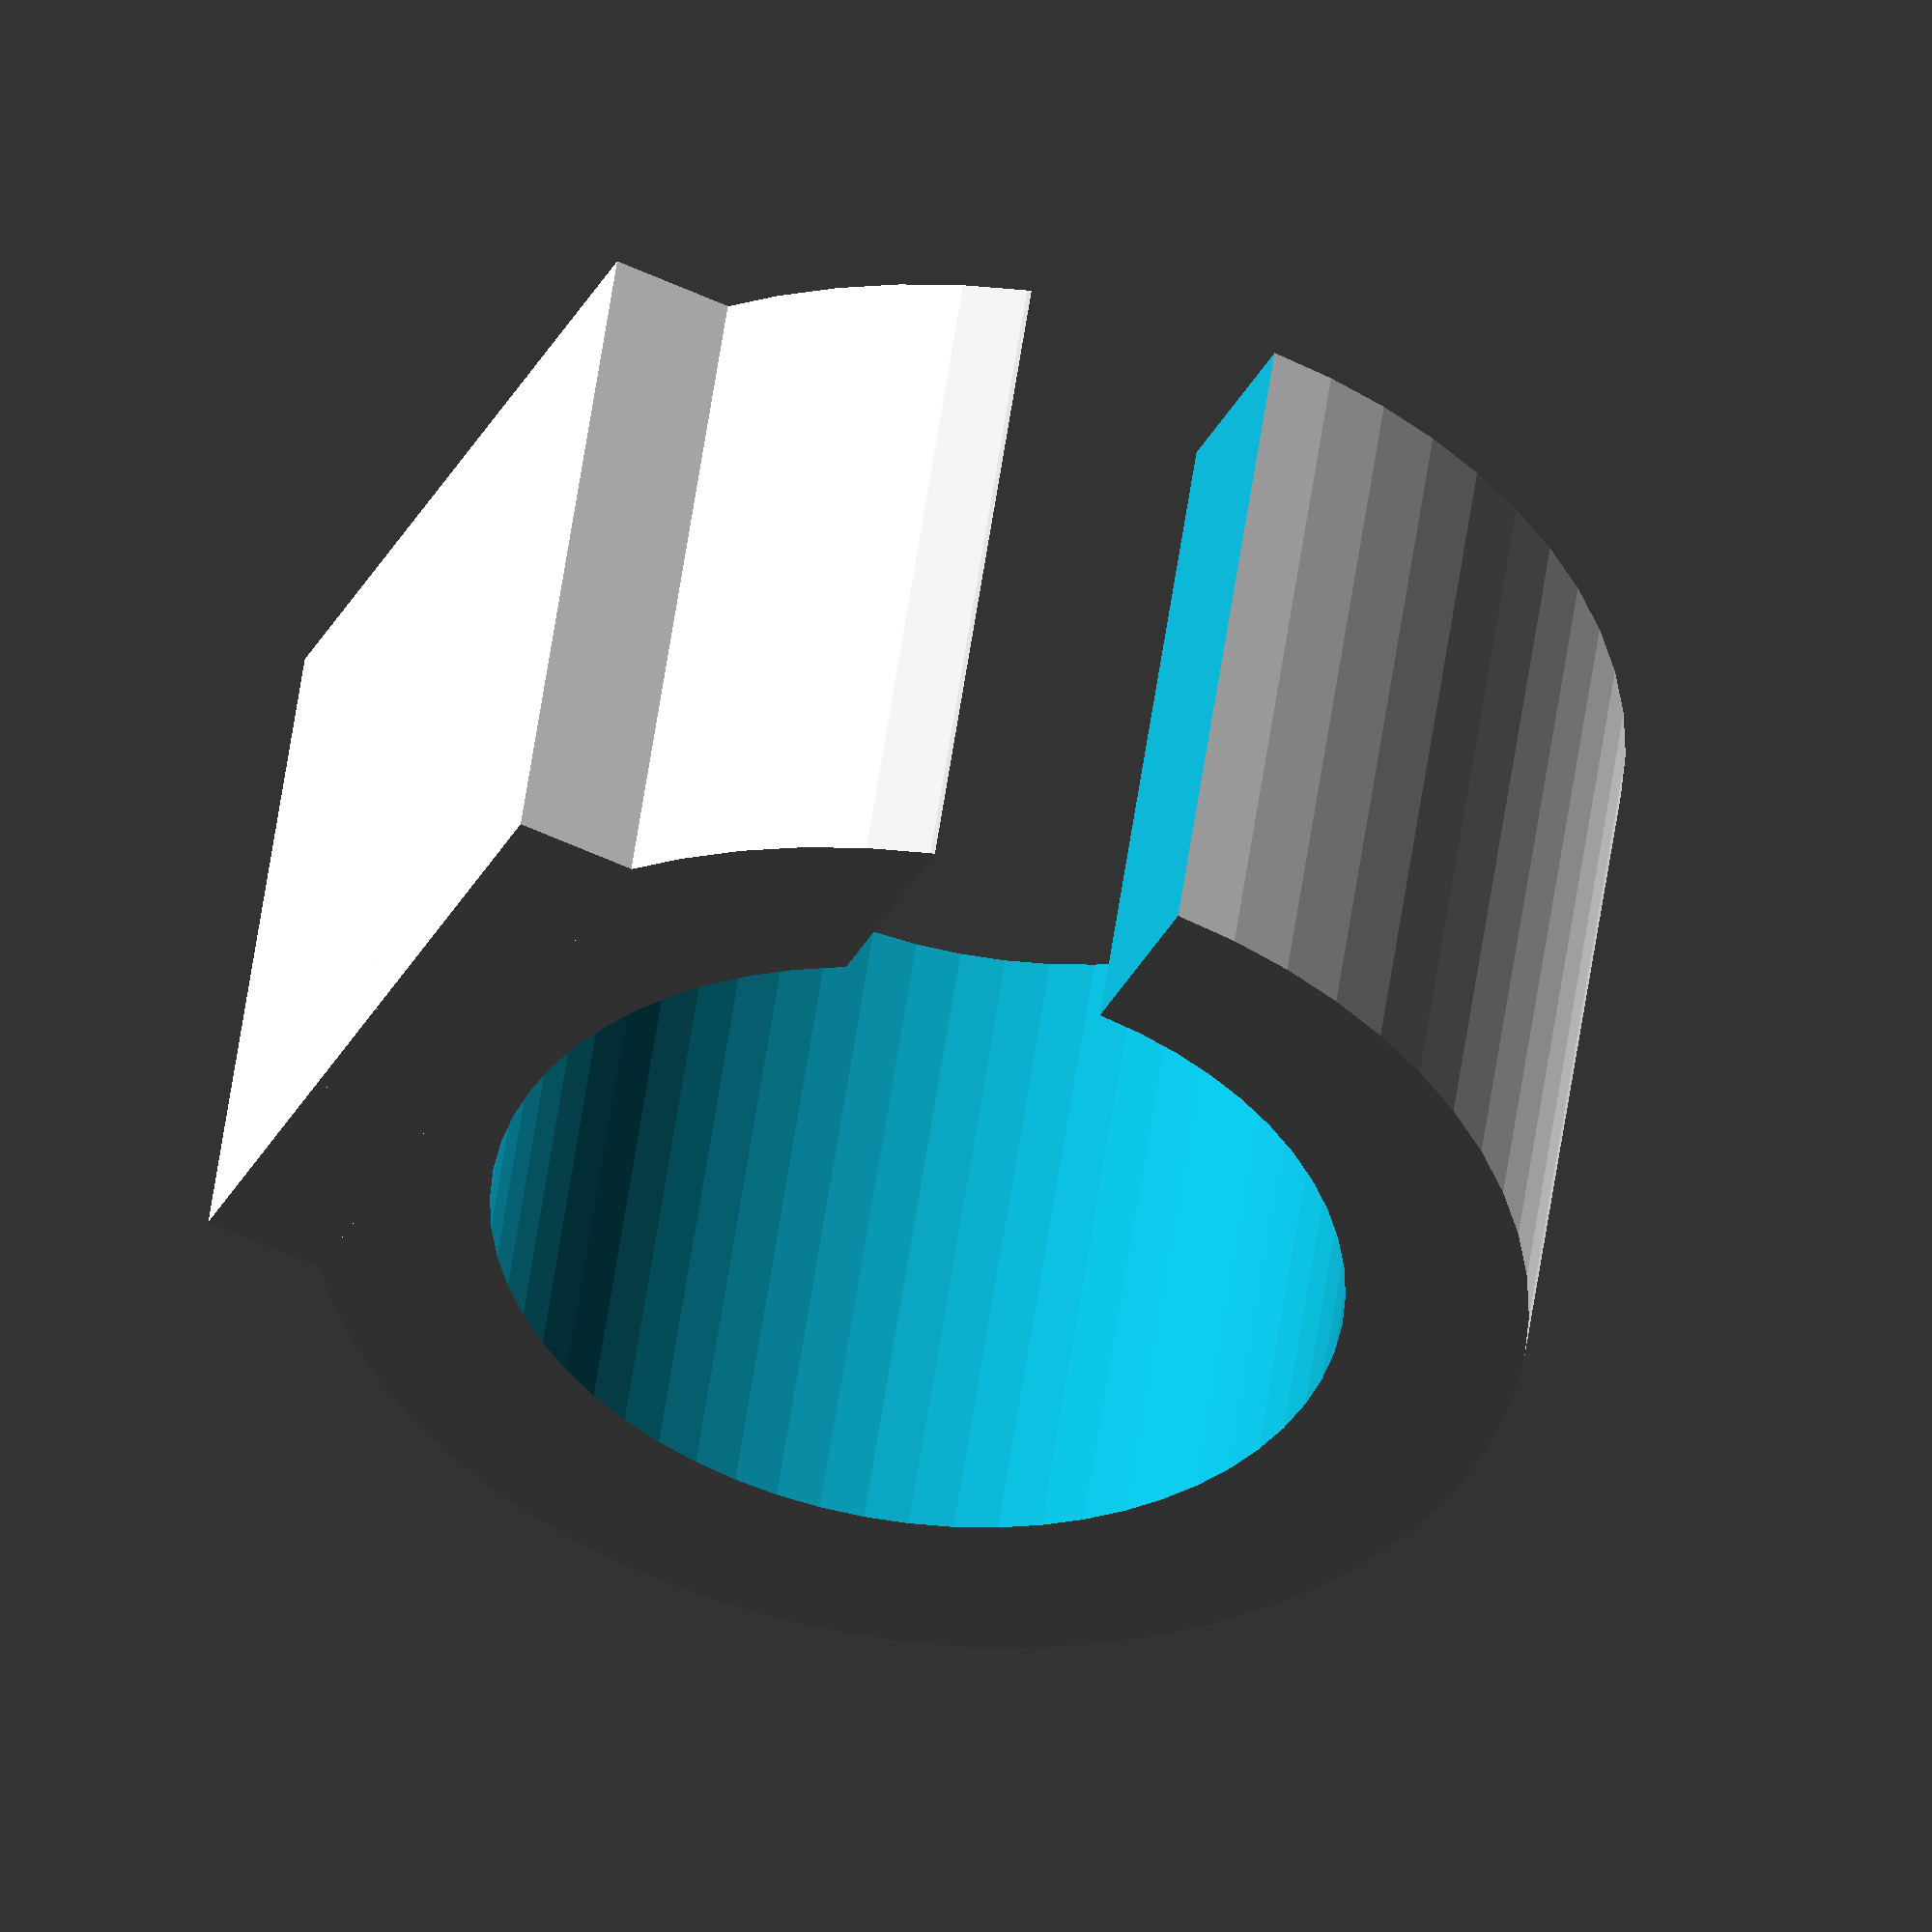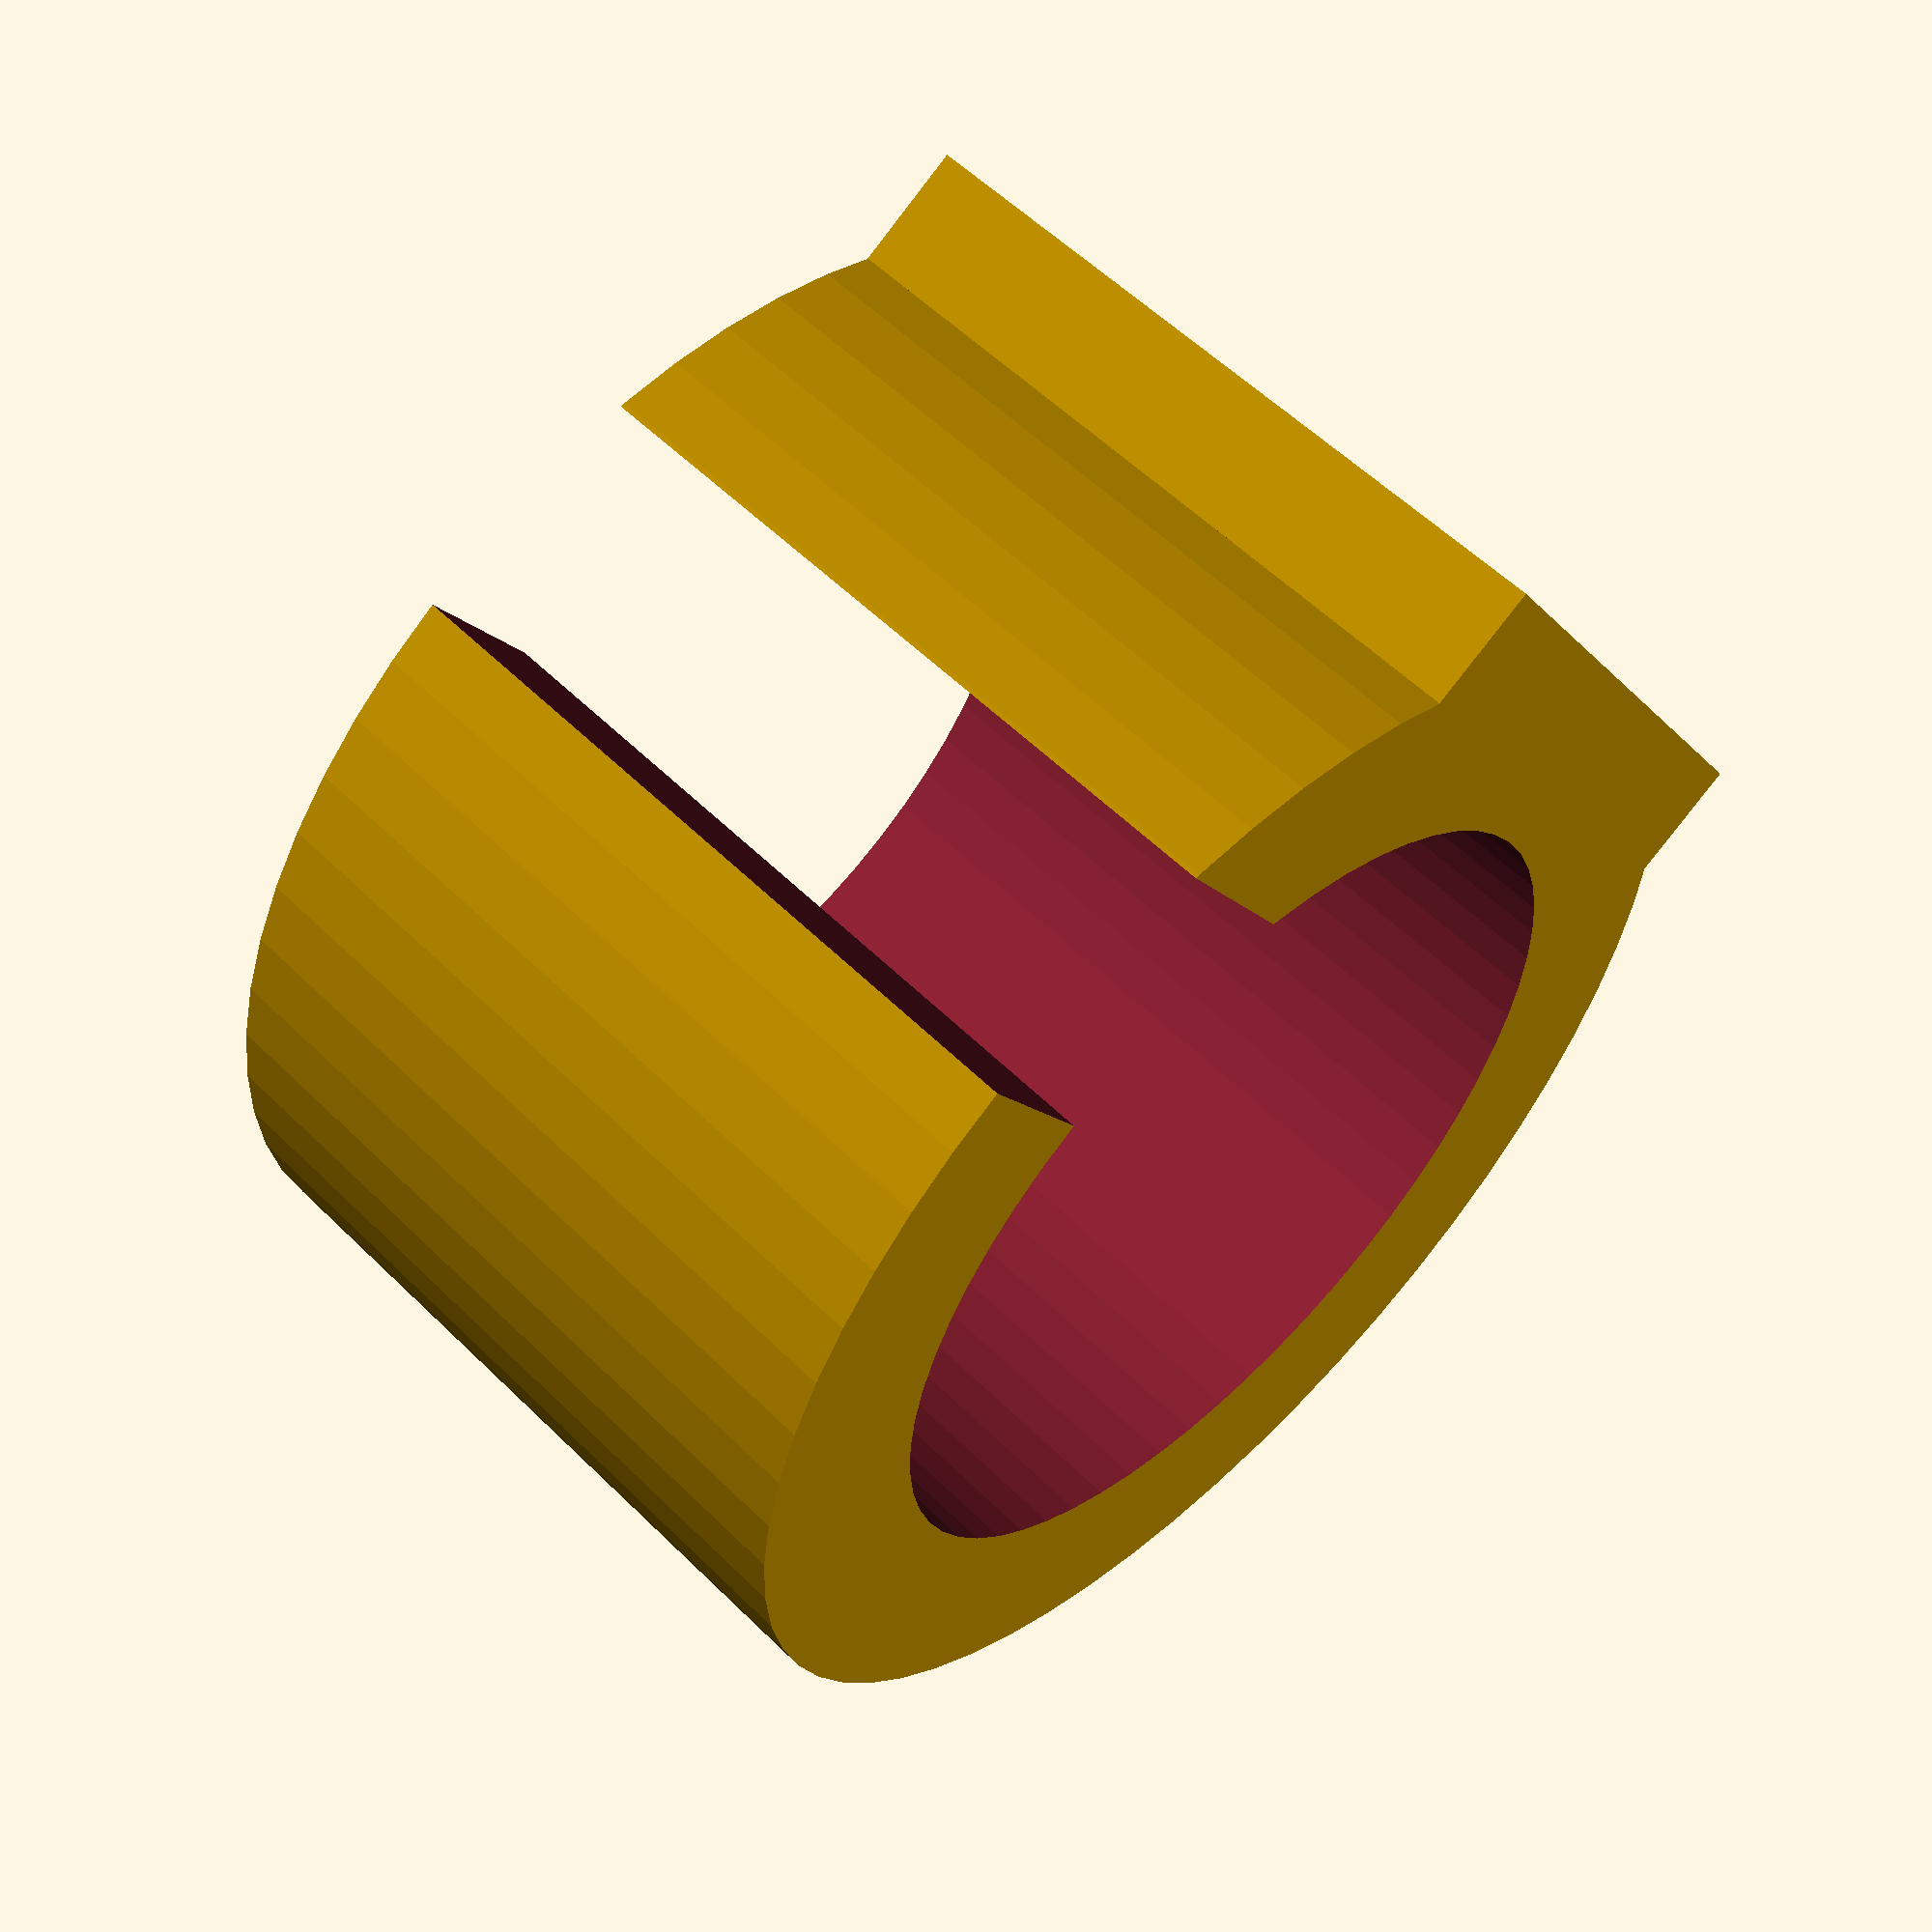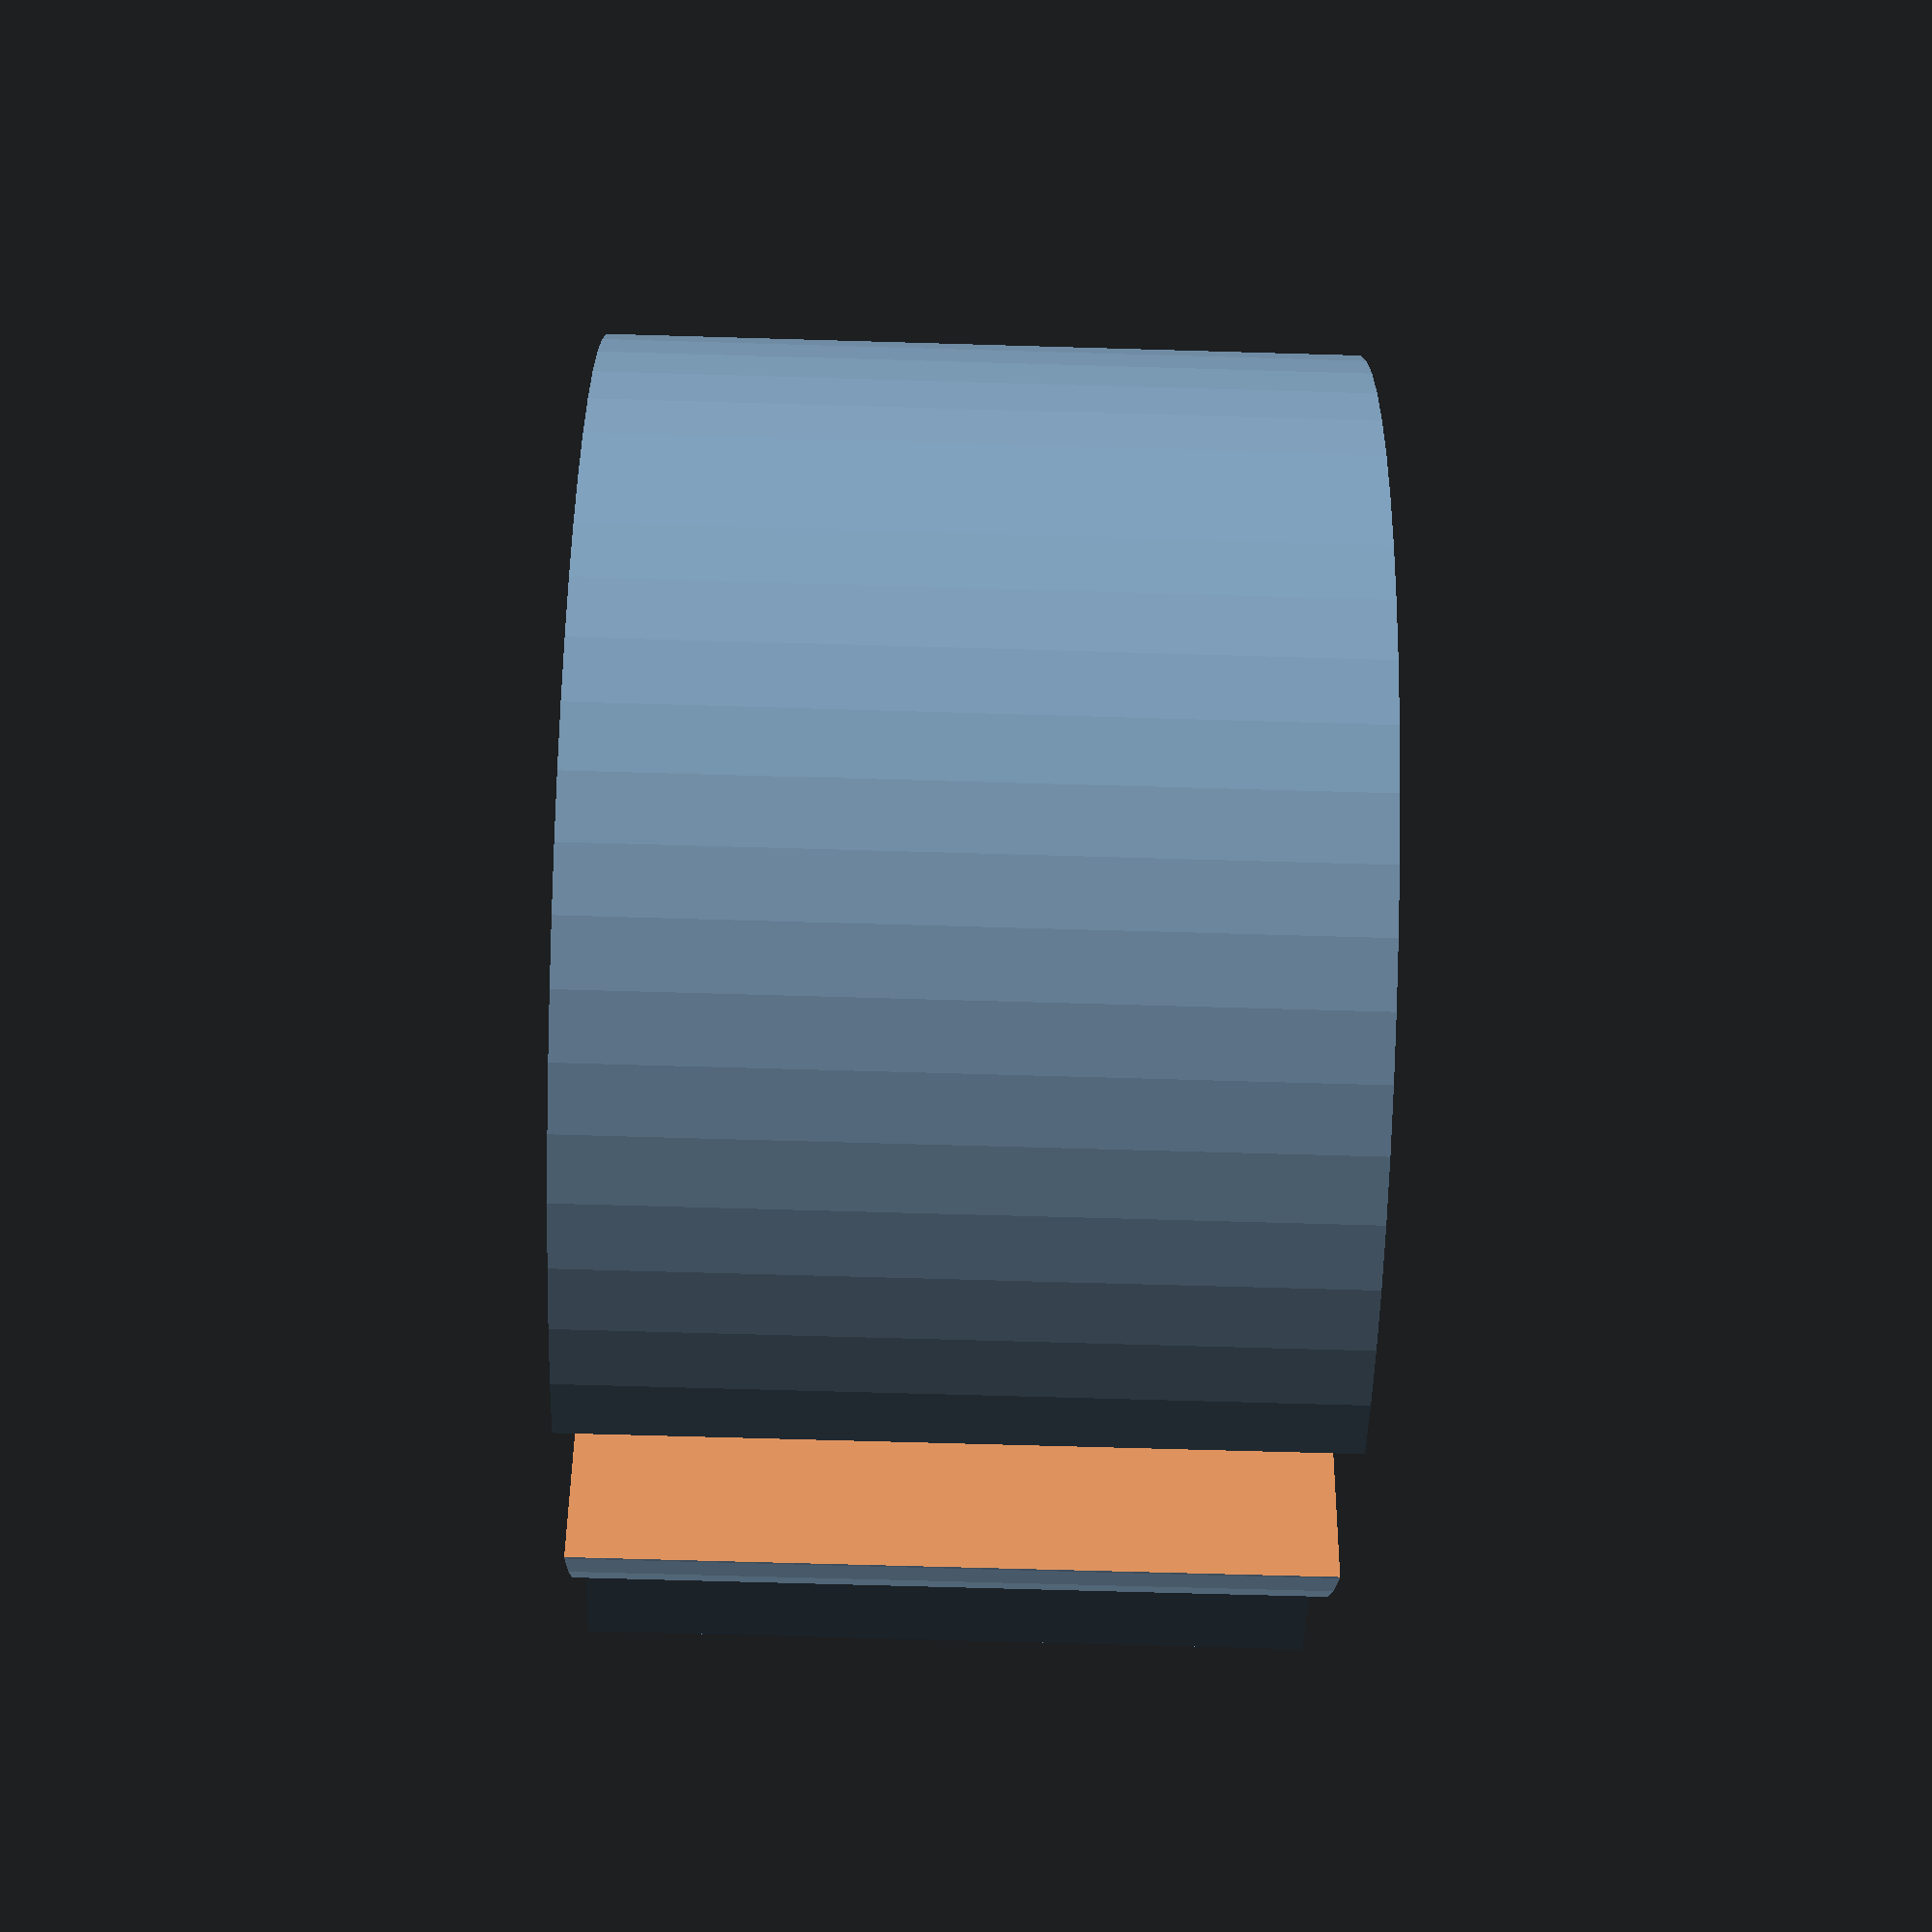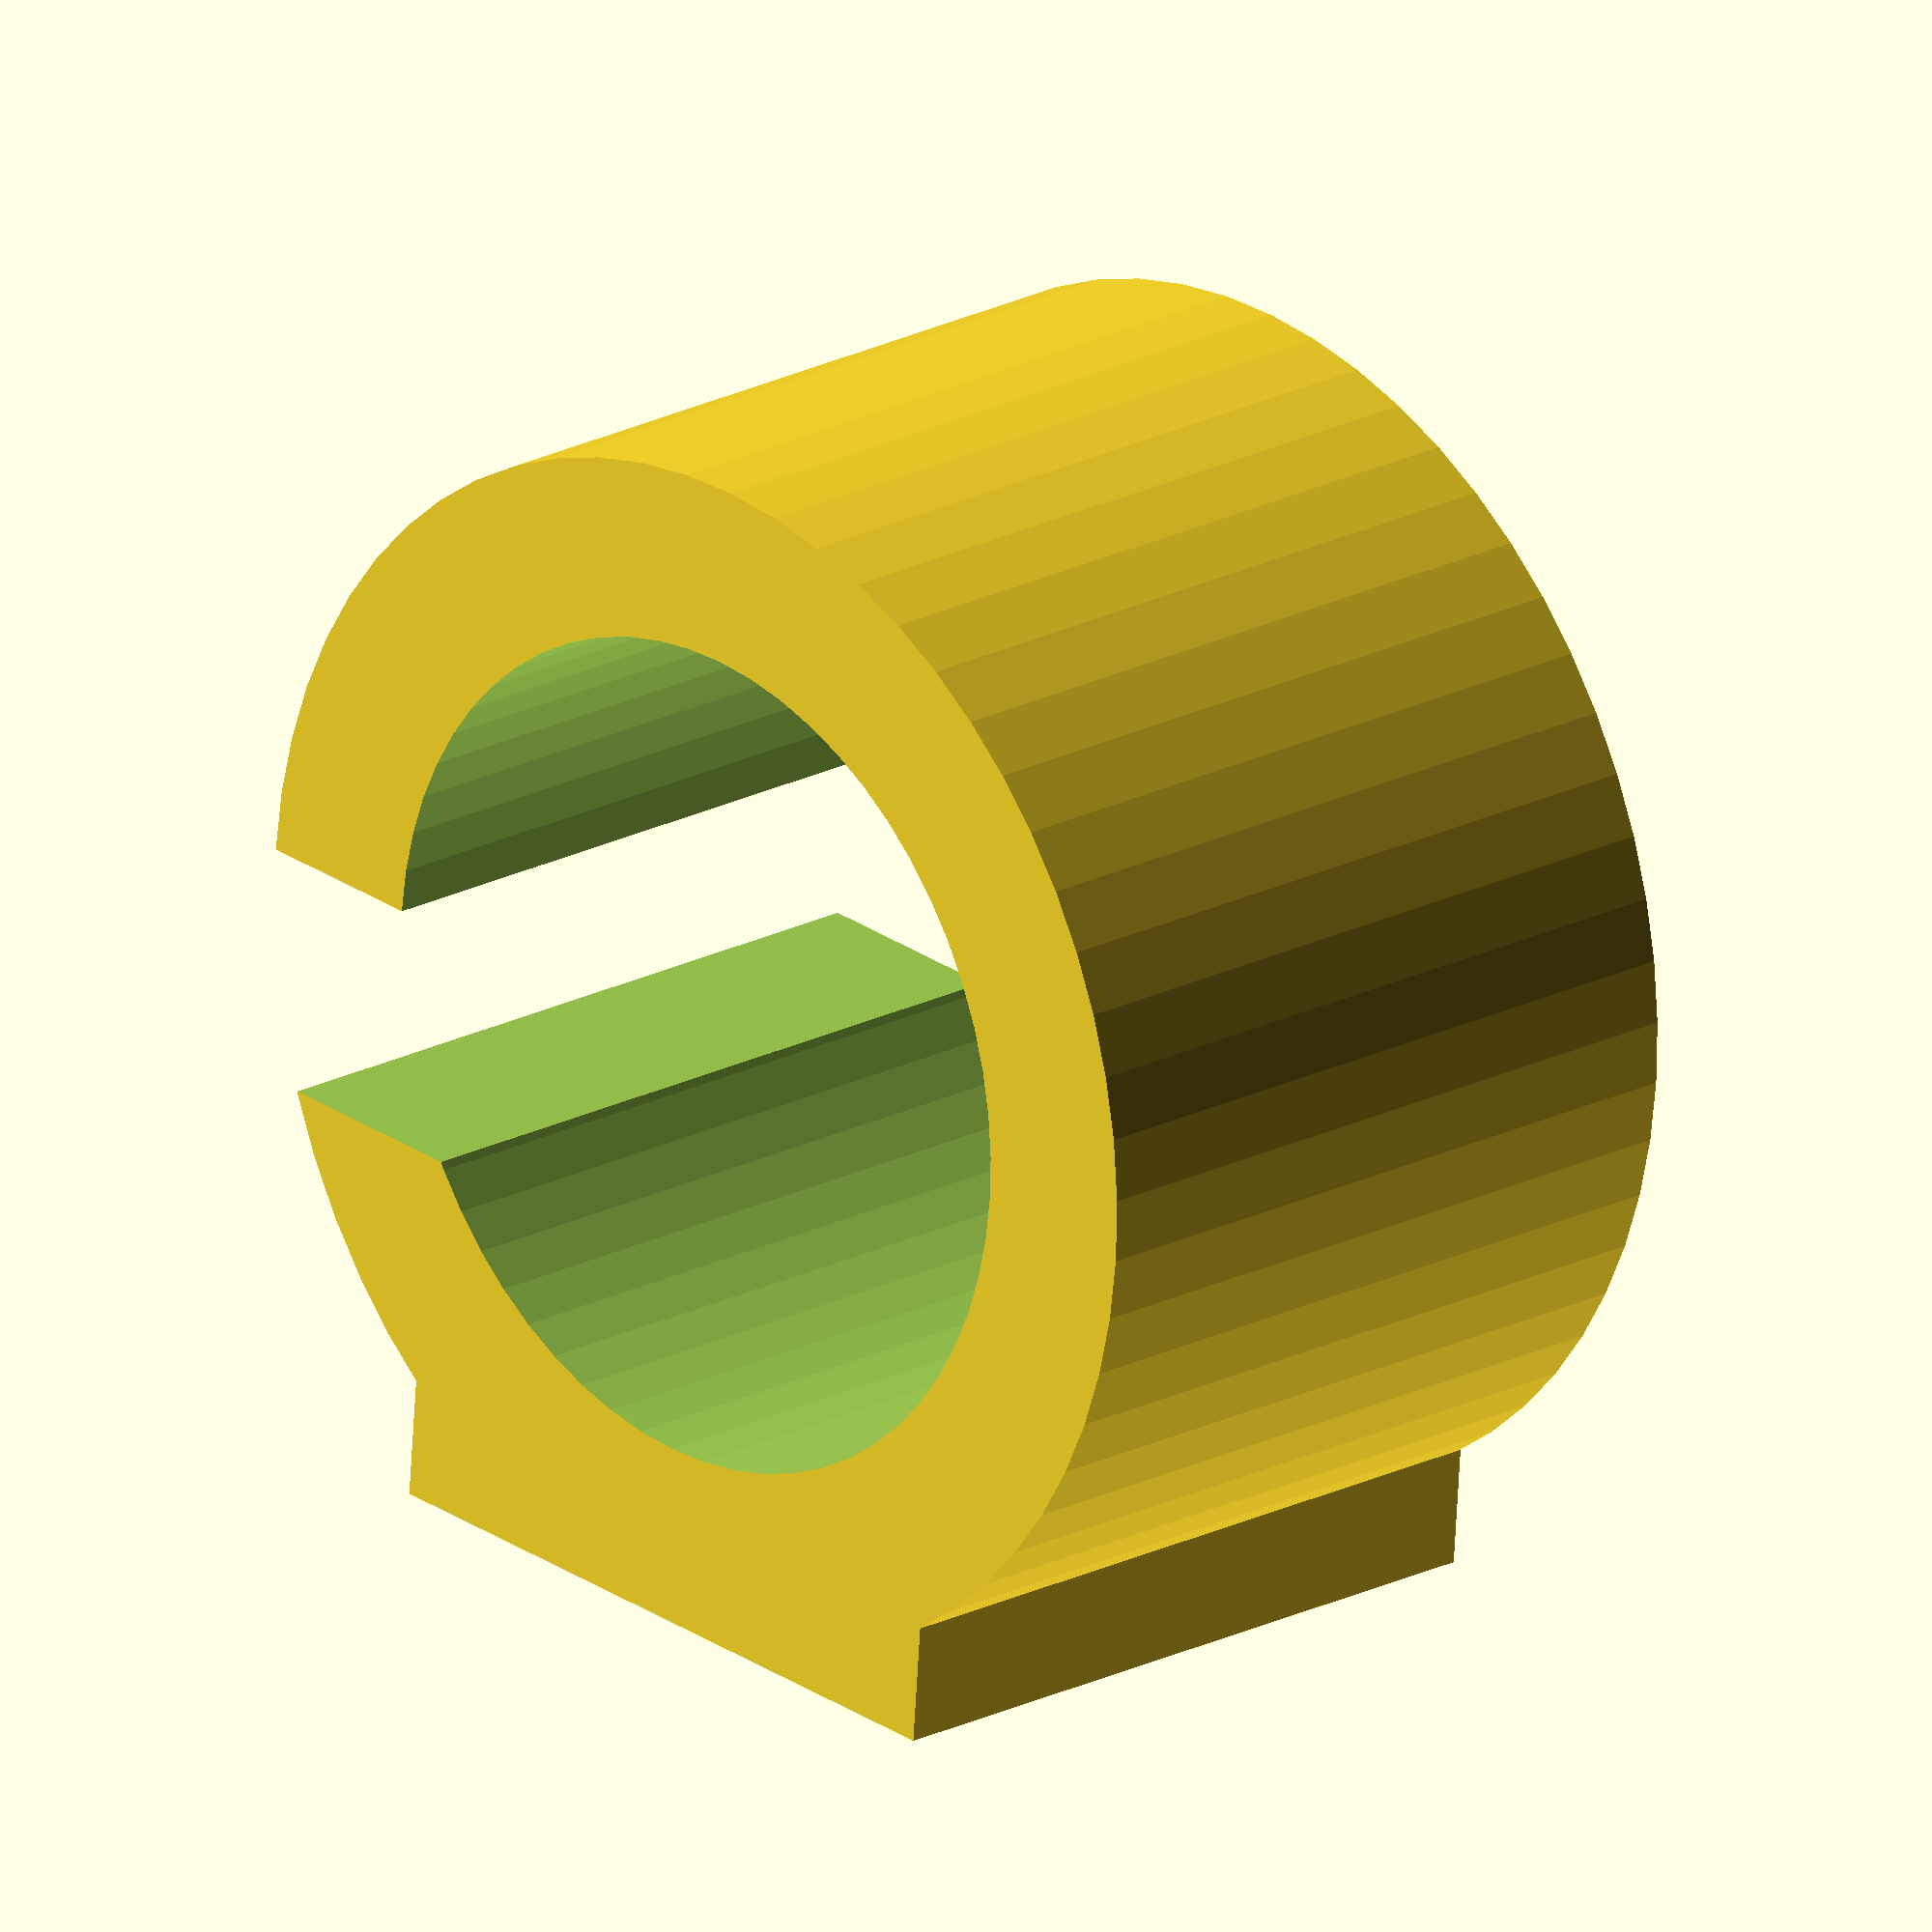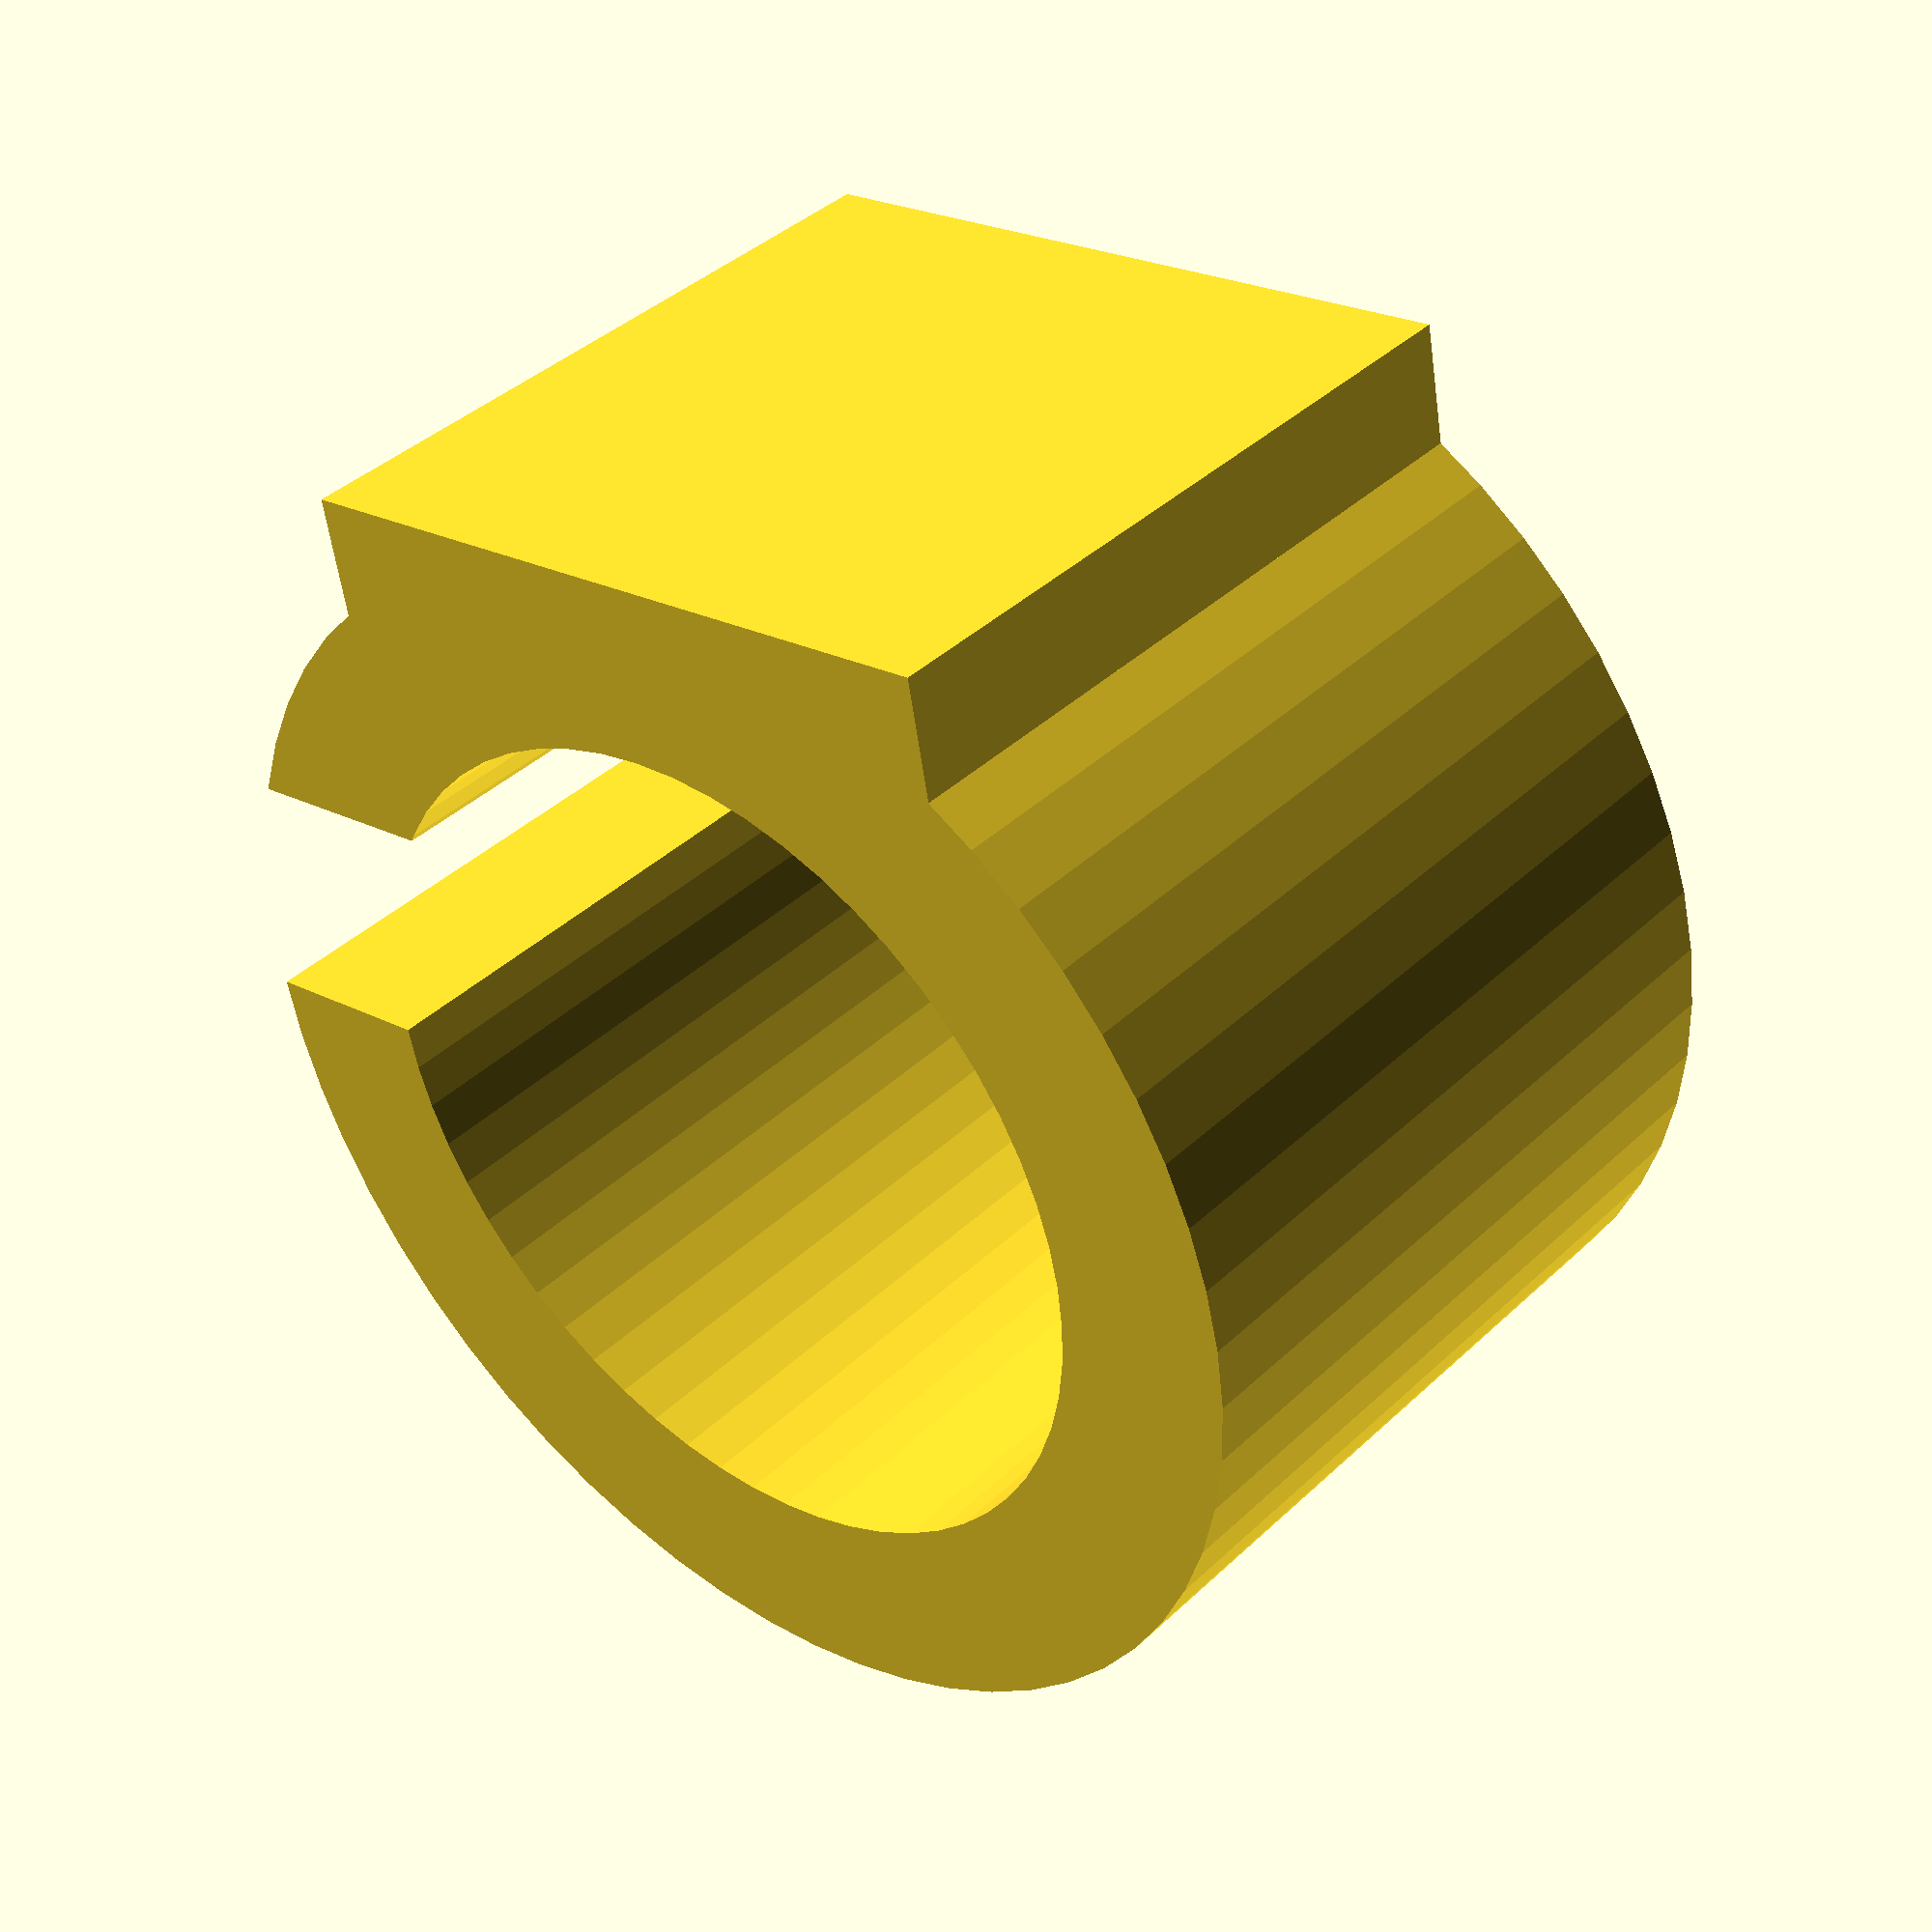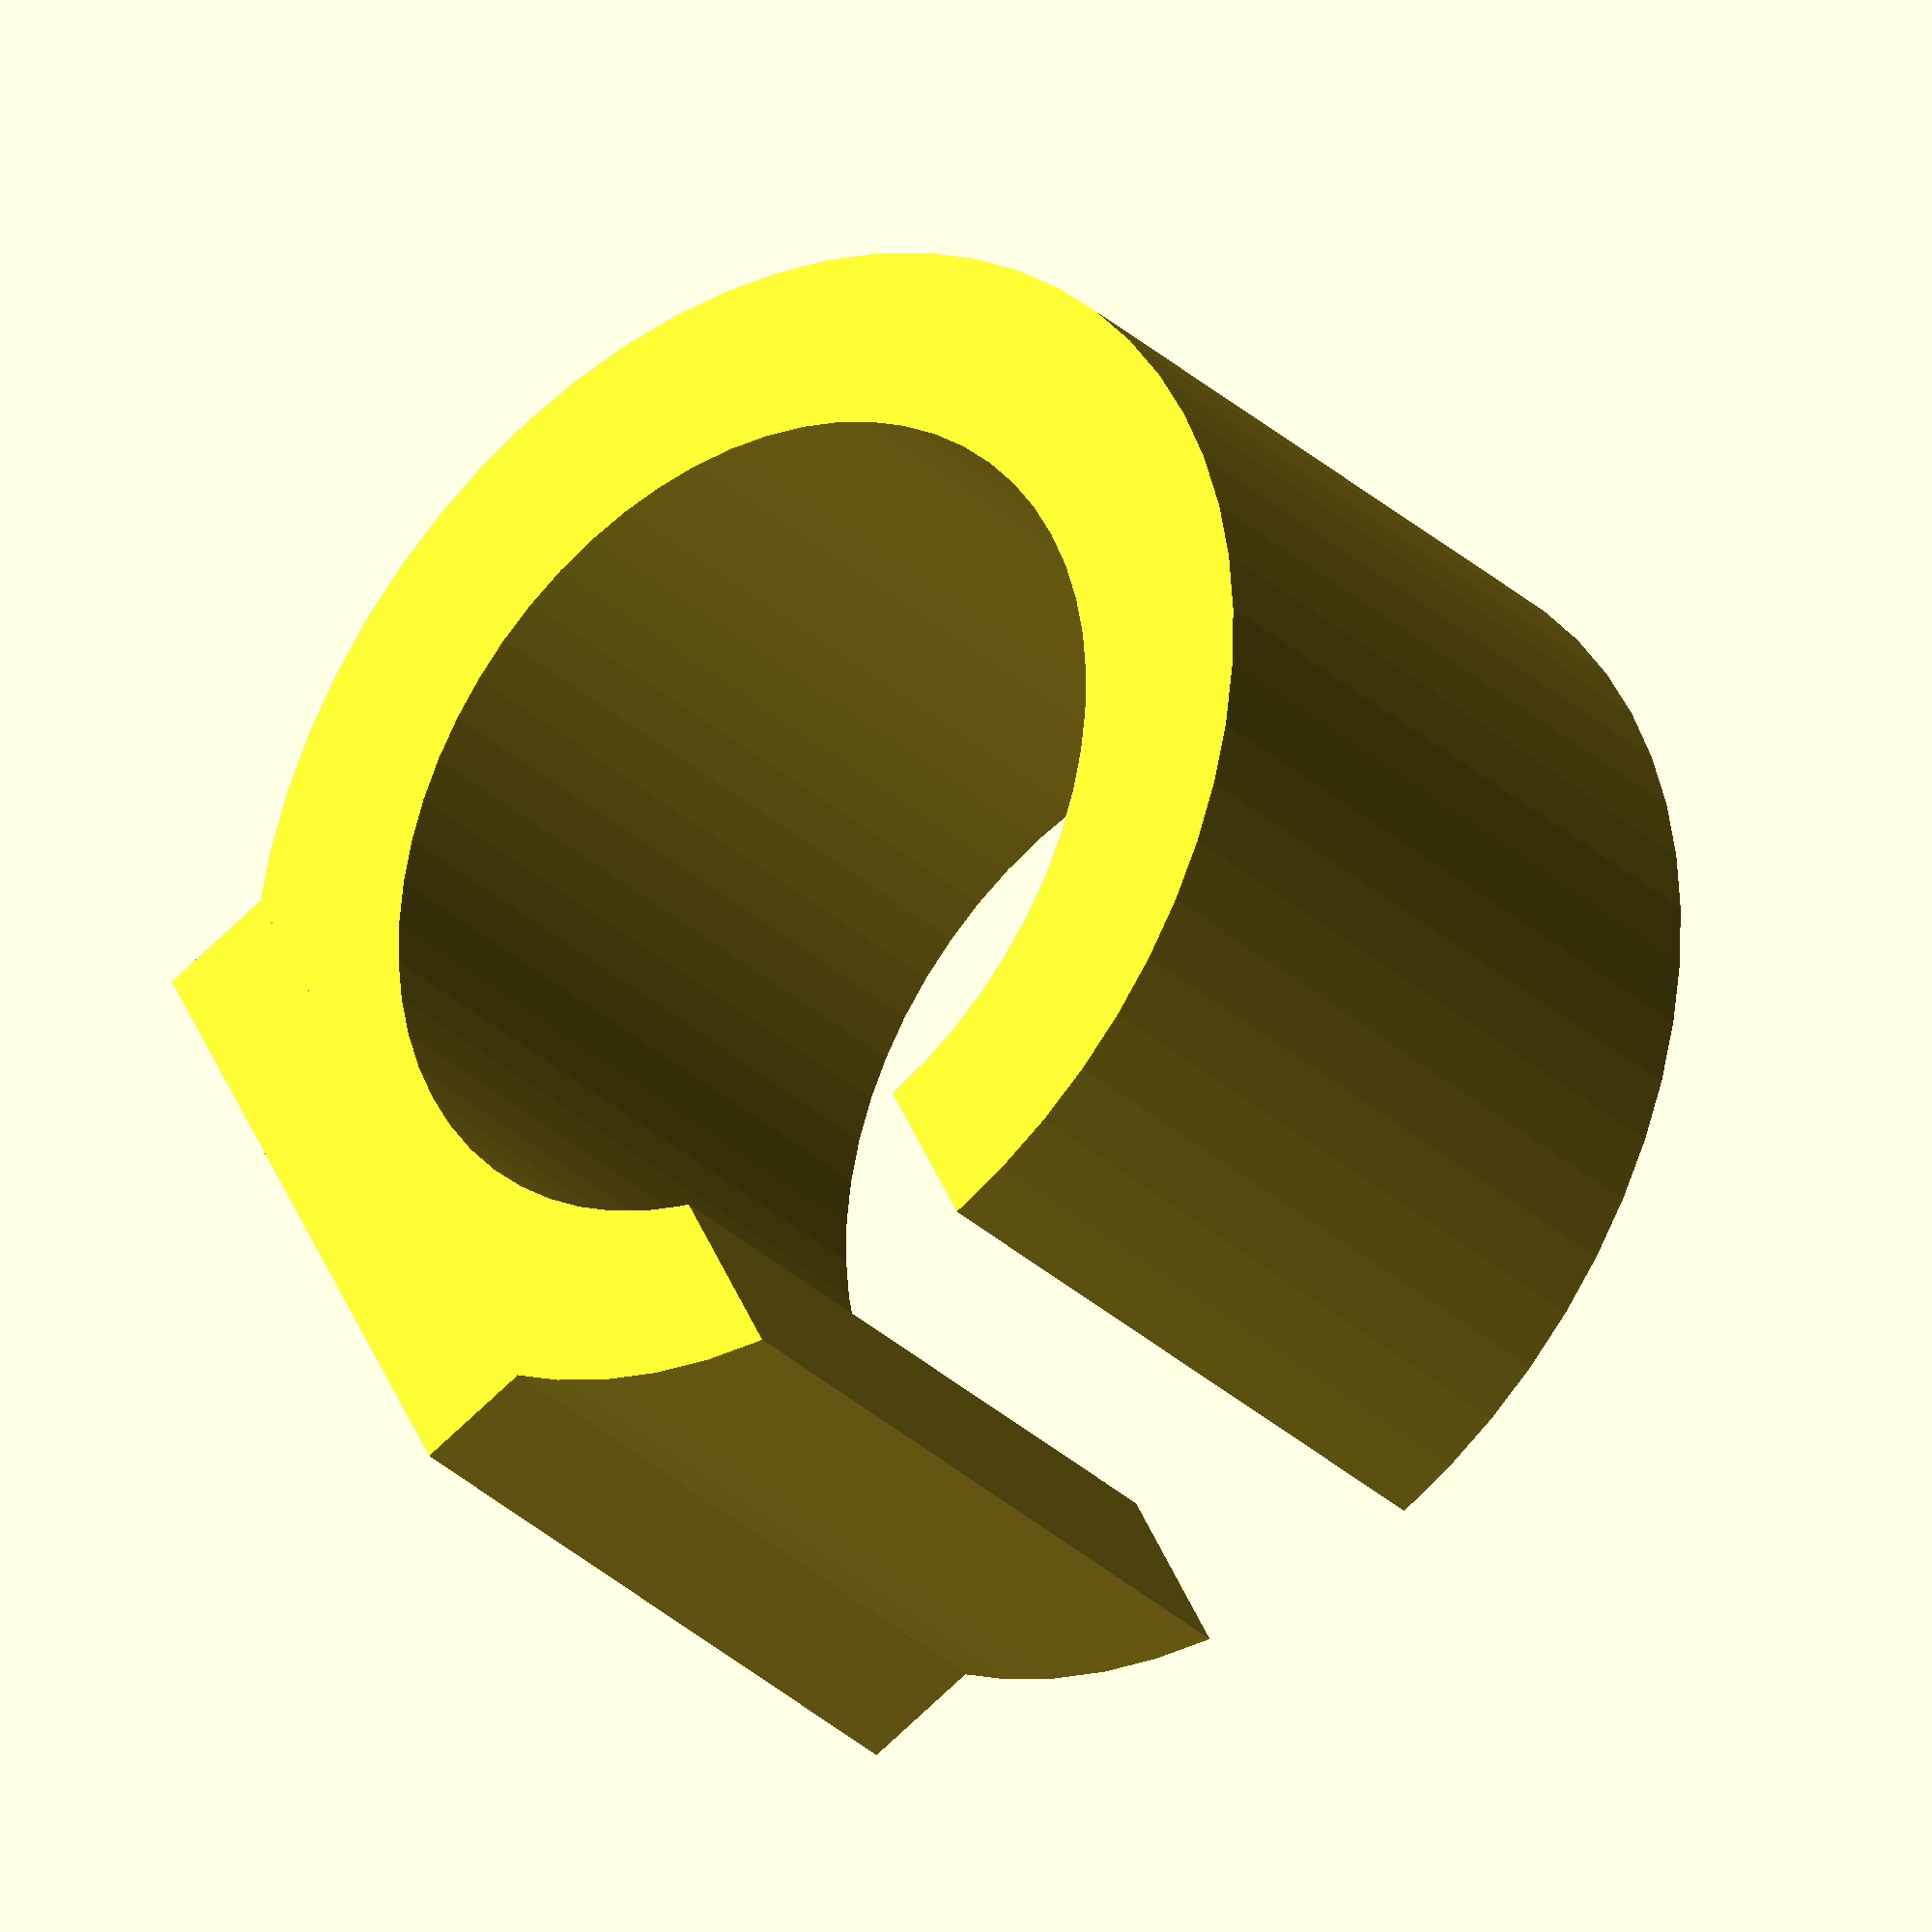
<openscad>
$fn=60;

difference(){
cylinder(h = 6, d=10, center = true);
cylinder(h = 9, d=7, center = true);
translate(v = [-2, 2, -4.5])
cube(size = [2,9,9]);
}

translate(v = [-5, -3, -3])
cube(size = [1,6,6]);




</openscad>
<views>
elev=309.9 azim=25.2 roll=7.5 proj=o view=solid
elev=124.2 azim=211.4 roll=44.1 proj=p view=solid
elev=246.2 azim=339.0 roll=271.7 proj=p view=wireframe
elev=339.3 azim=274.7 roll=46.9 proj=o view=wireframe
elev=320.9 azim=100.5 roll=220.5 proj=p view=solid
elev=30.5 azim=205.9 roll=217.2 proj=o view=solid
</views>
